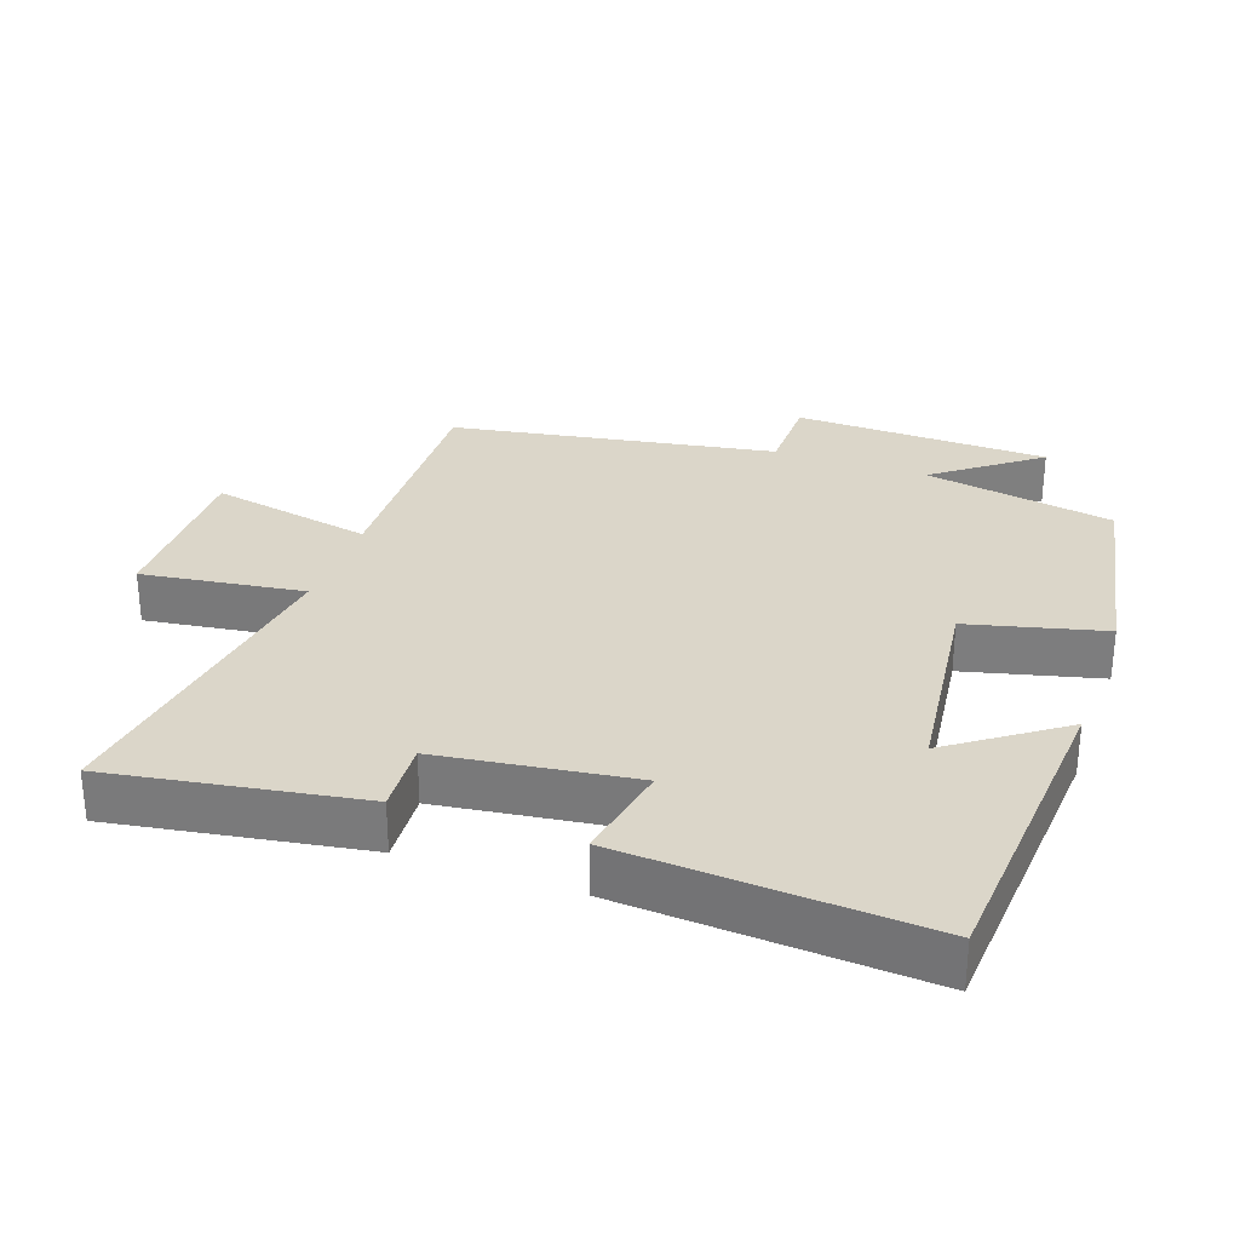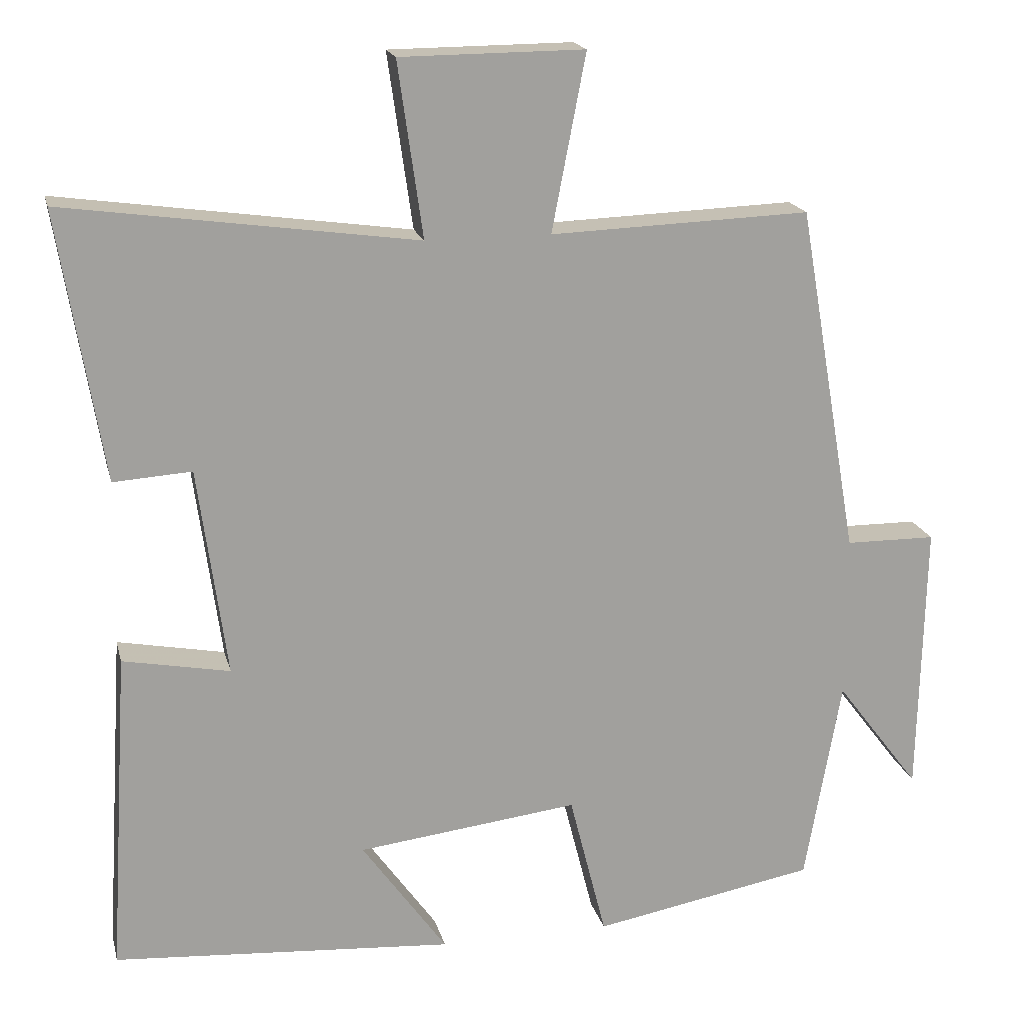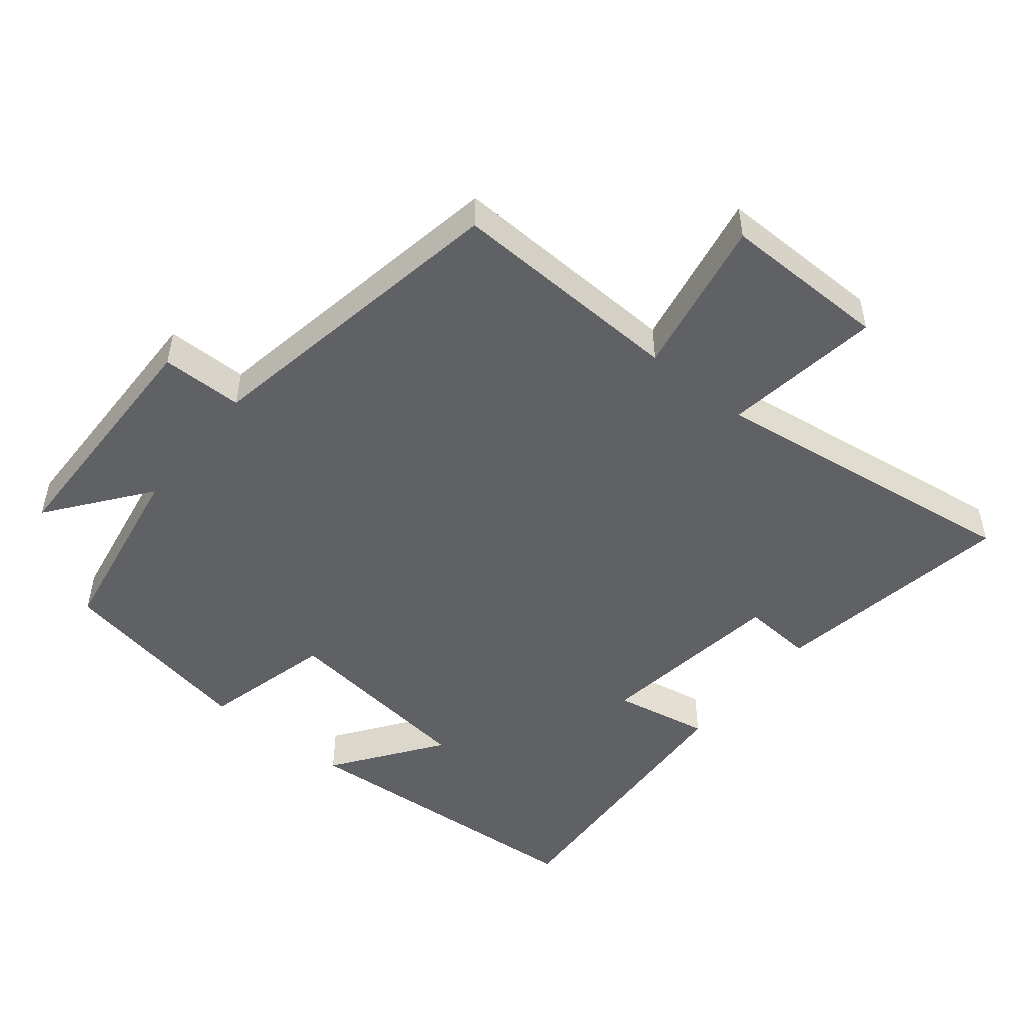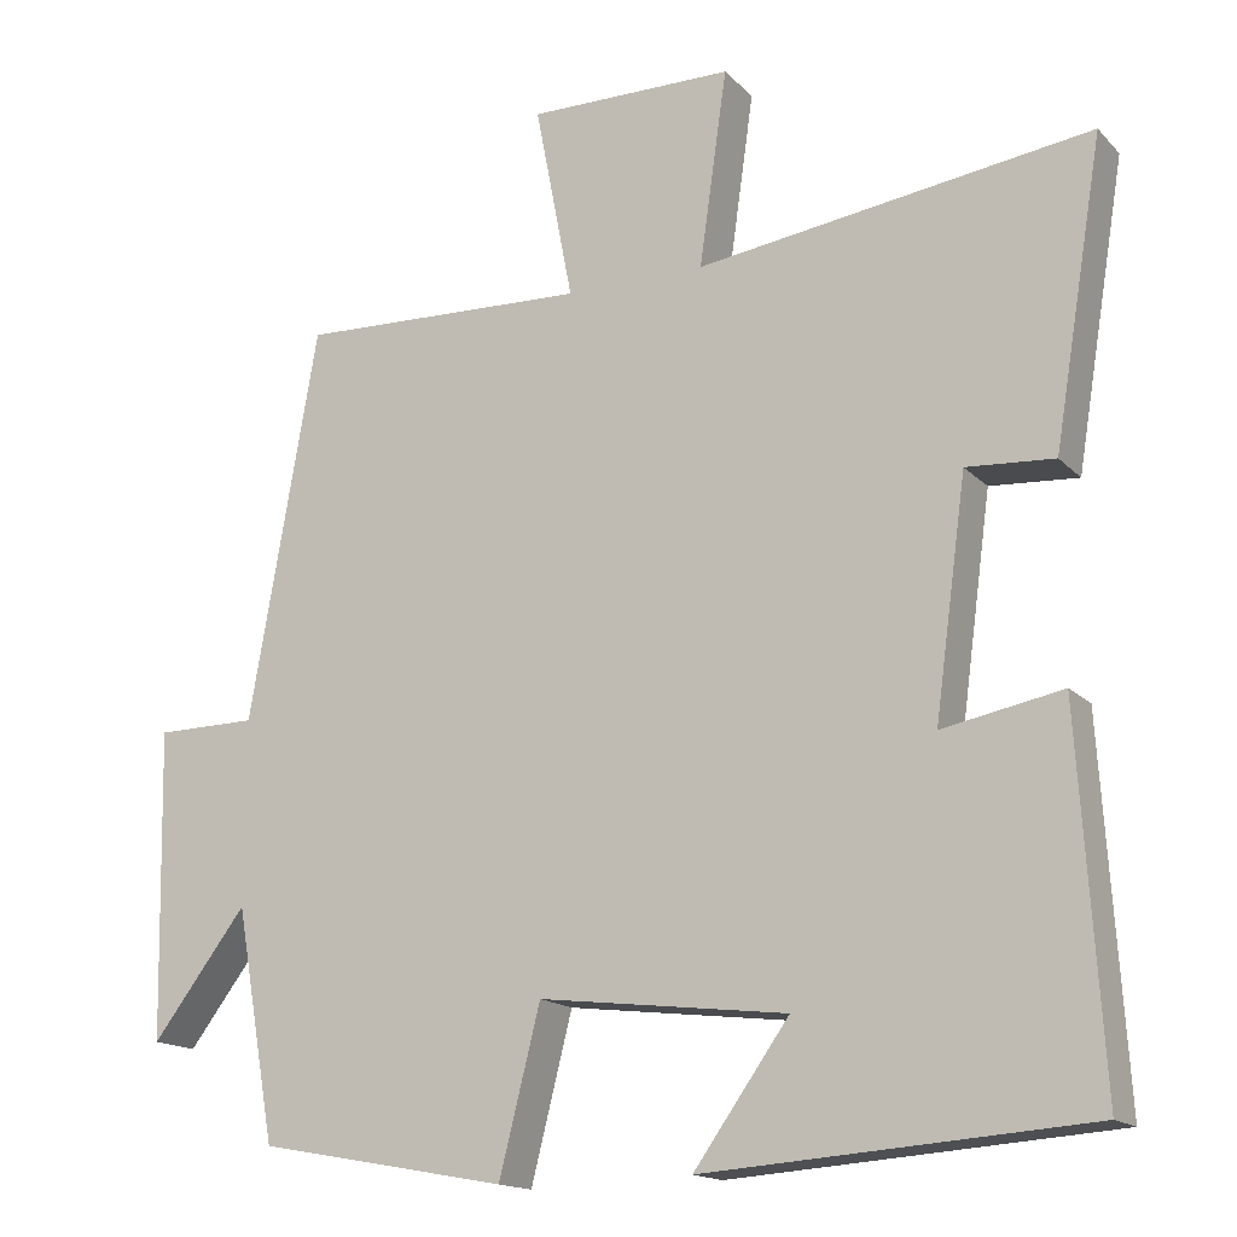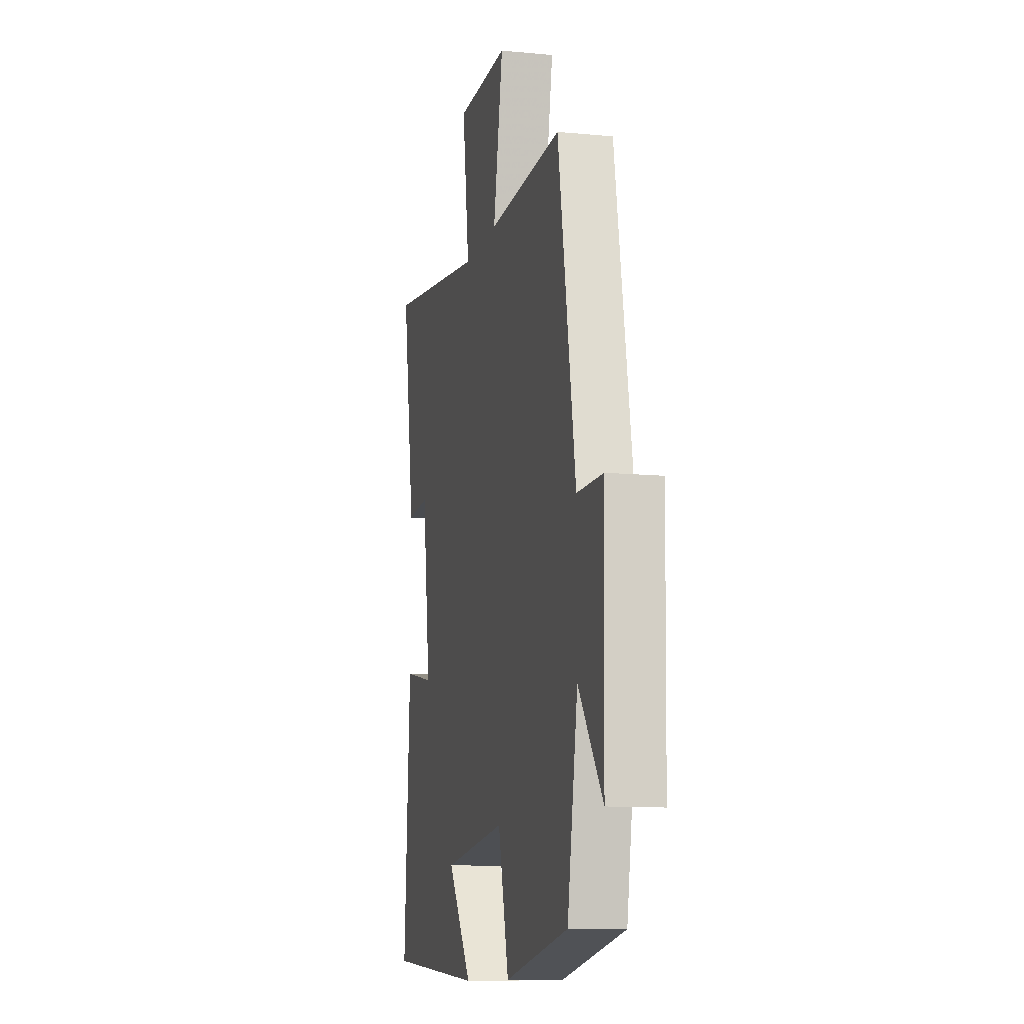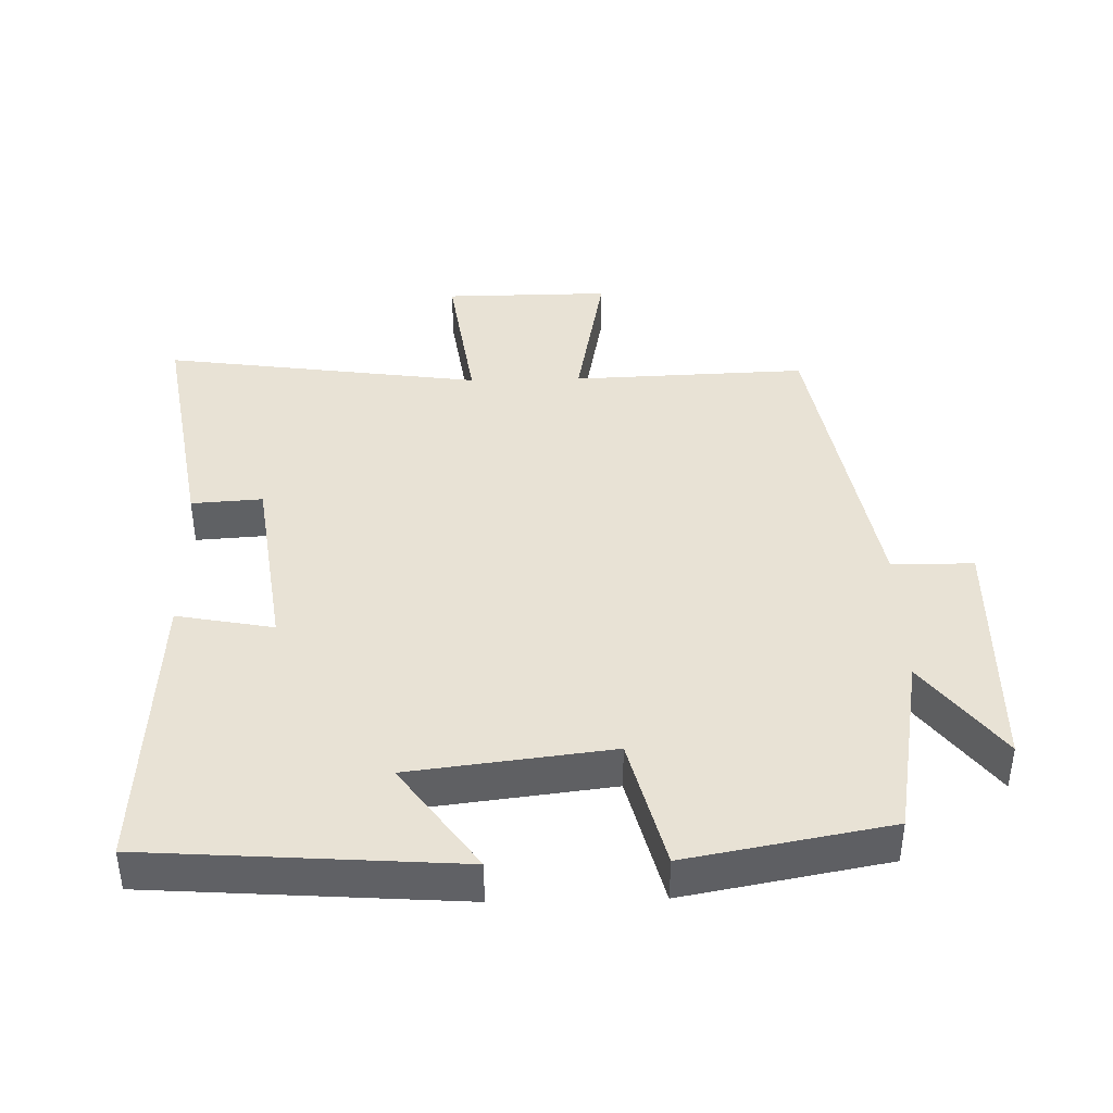
<metadata>
{"format":"obj","ext":"obj","renderer":"f3d","projection":"perspective","resolution":1024,"background":"white","views":[{"elev":30.1,"azim":109.6,"up":"+Y"},{"elev":18.3,"azim":166.8,"up":"+Z"},{"elev":-49.4,"azim":-39.1,"up":"+Y"},{"elev":-16.0,"azim":28.0,"up":"+Z"},{"elev":-11.1,"azim":-103.3,"up":"+Z"},{"elev":40.7,"azim":178.6,"up":"+Y"}]}
</metadata>
<code>
v -0.419 0.07 0.513
v -0.074 0.07 0.5
v -0.119 0.07 0.734
v 0.125 0.07 0.732
v 0.092 0.07 0.5
v 0.559 0.07 0.565
v 0.5 0.07 0.208
v 0.396 0.07 0.215
v 0.358 0.07 -0.063
v 0.5 0.07 -0.036
v 0.527 0.07 -0.468
v 0.074 0.07 -0.5
v 0.187 0.07 -0.342
v -0.107 0.07 -0.306
v -0.156 0.07 -0.5
v -0.452 0.07 -0.445
v -0.5 0.07 -0.172
v -0.612 0.07 -0.319
v -0.62 0.07 0.047
v -0.5 0.07 0.048
v -0.419 0 0.513
v -0.074 0 0.5
v -0.119 0 0.734
v 0.125 0 0.732
v 0.092 0 0.5
v 0.559 0 0.565
v 0.5 0 0.208
v 0.396 0 0.215
v 0.358 0 -0.063
v 0.5 0 -0.036
v 0.527 0 -0.468
v 0.074 0 -0.5
v 0.187 0 -0.342
v -0.107 0 -0.306
v -0.156 0 -0.5
v -0.452 0 -0.445
v -0.5 0 -0.172
v -0.612 0 -0.319
v -0.62 0 0.047
v -0.5 0 0.048
f 17 18 19 20
f 20 1 2
f 17 20 2
f 16 17 2
f 15 16 2
f 14 15 2
f 13 14 2
f 10 11 12 13
f 9 10 13
f 8 9 13 2
f 5 6 7 8
f 5 8 2
f 2 3 4 5
f 40 39 38 37
f 22 21 40
f 22 40 37
f 22 37 36
f 22 36 35
f 22 35 34
f 22 34 33
f 33 32 31 30
f 33 30 29
f 22 33 29 28
f 28 27 26 25
f 22 28 25
f 25 24 23 22
f 1 21 22 2
f 2 22 23 3
f 3 23 24 4
f 4 24 25 5
f 5 25 26 6
f 6 26 27 7
f 7 27 28 8
f 8 28 29 9
f 9 29 30 10
f 10 30 31 11
f 11 31 32 12
f 12 32 33 13
f 13 33 34 14
f 14 34 35 15
f 15 35 36 16
f 16 36 37 17
f 17 37 38 18
f 18 38 39 19
f 19 39 40 20
f 20 40 21 1

</code>
